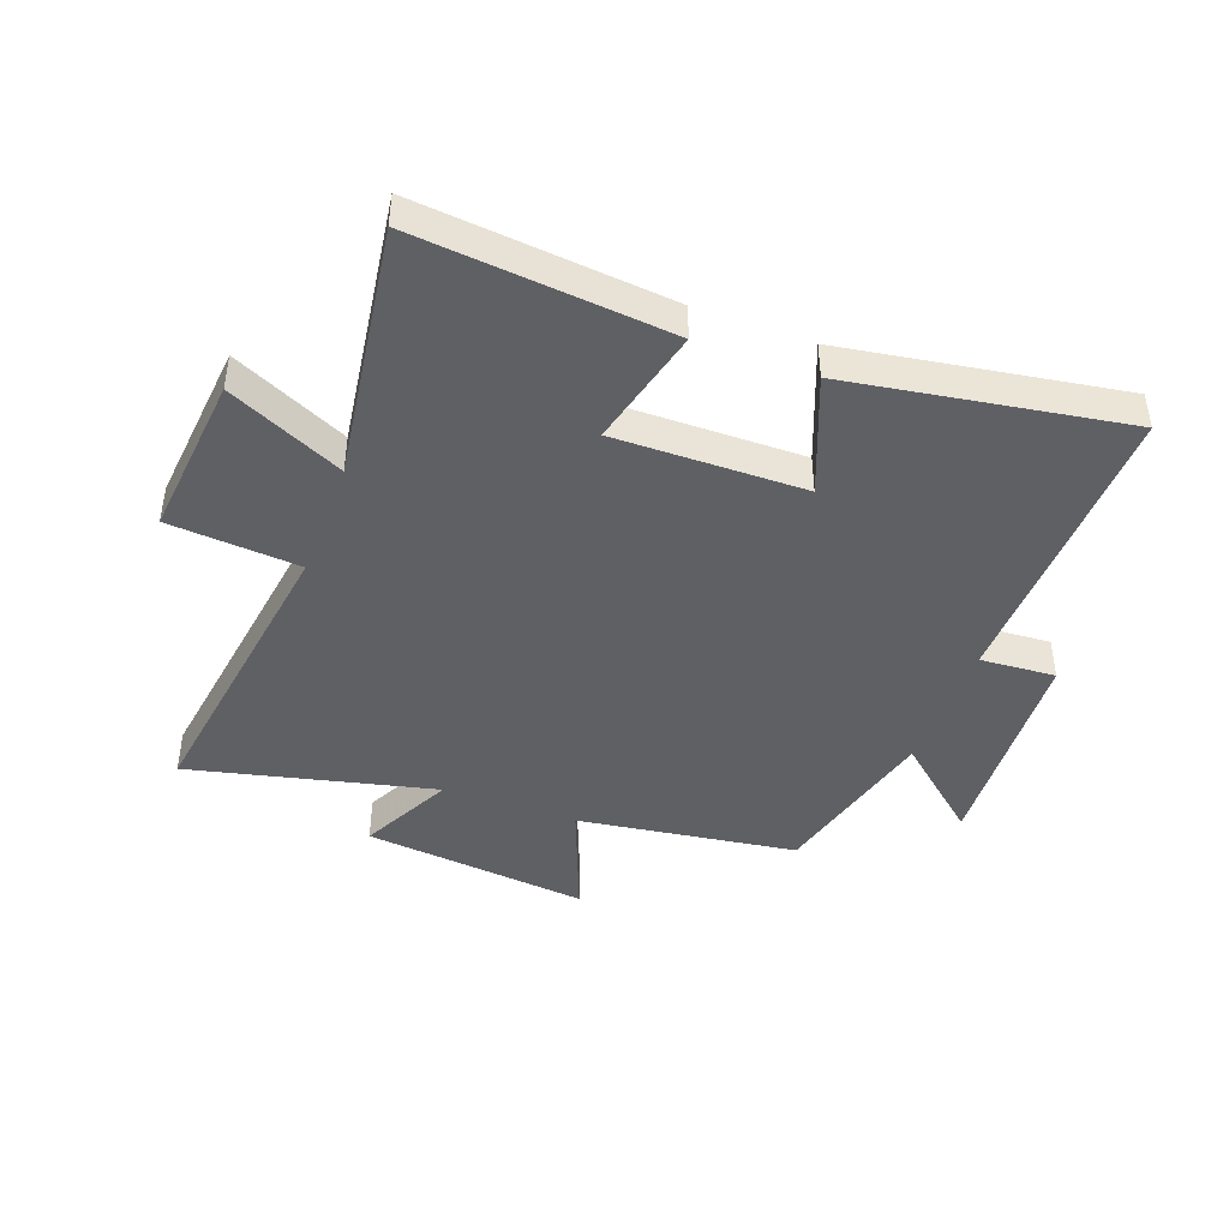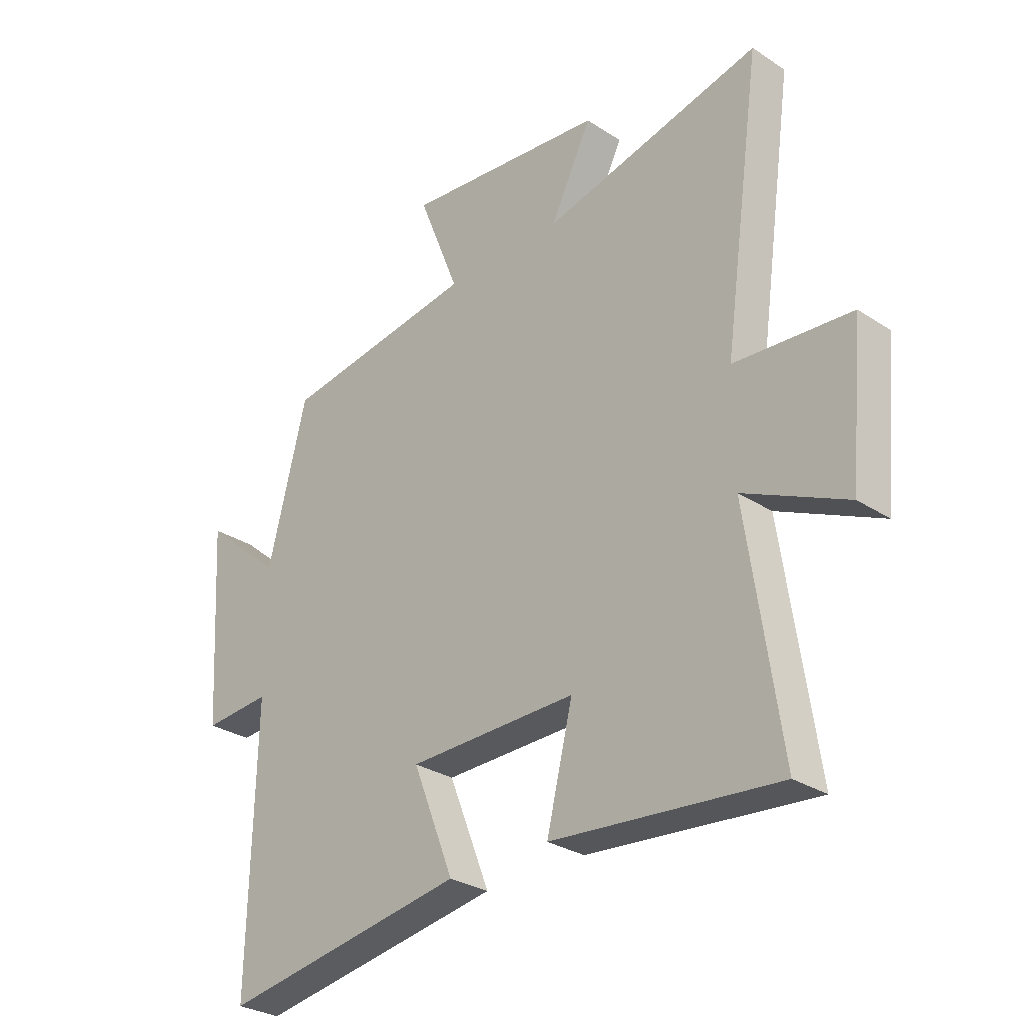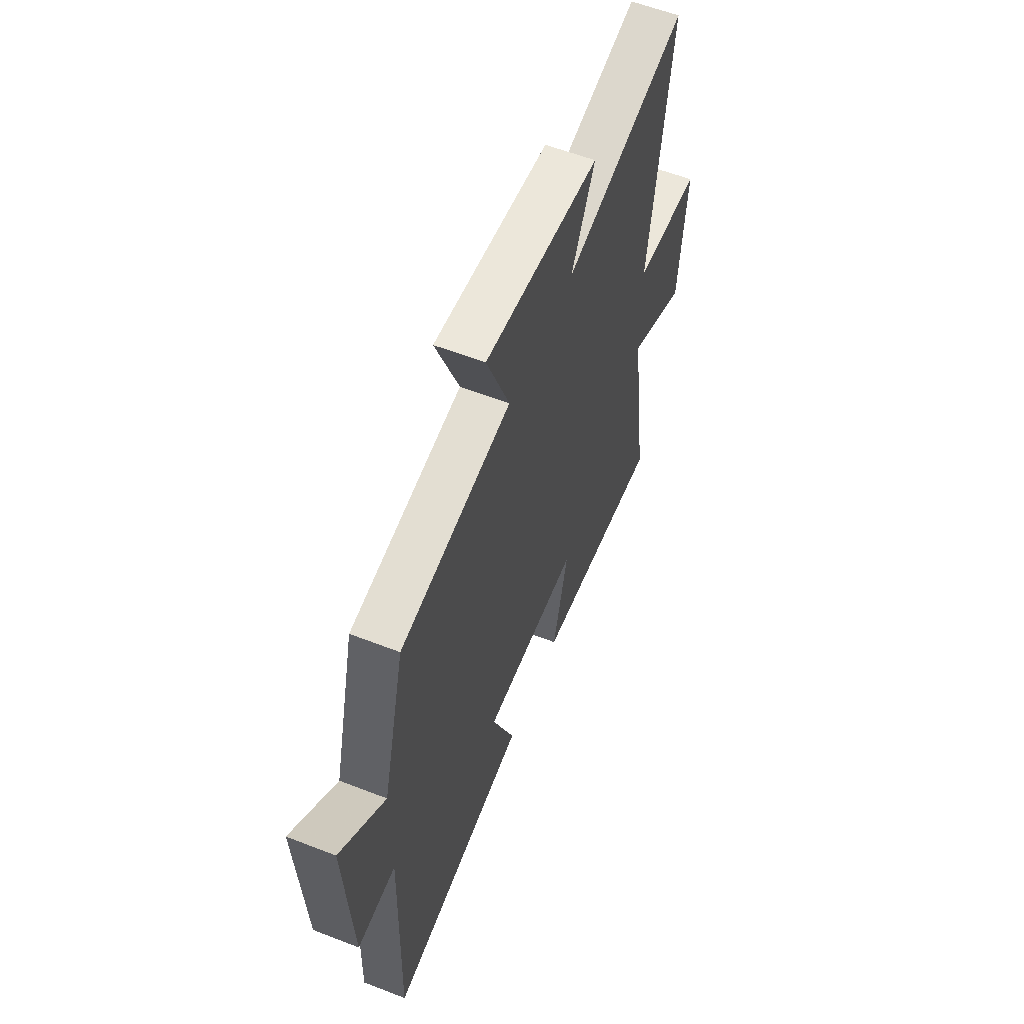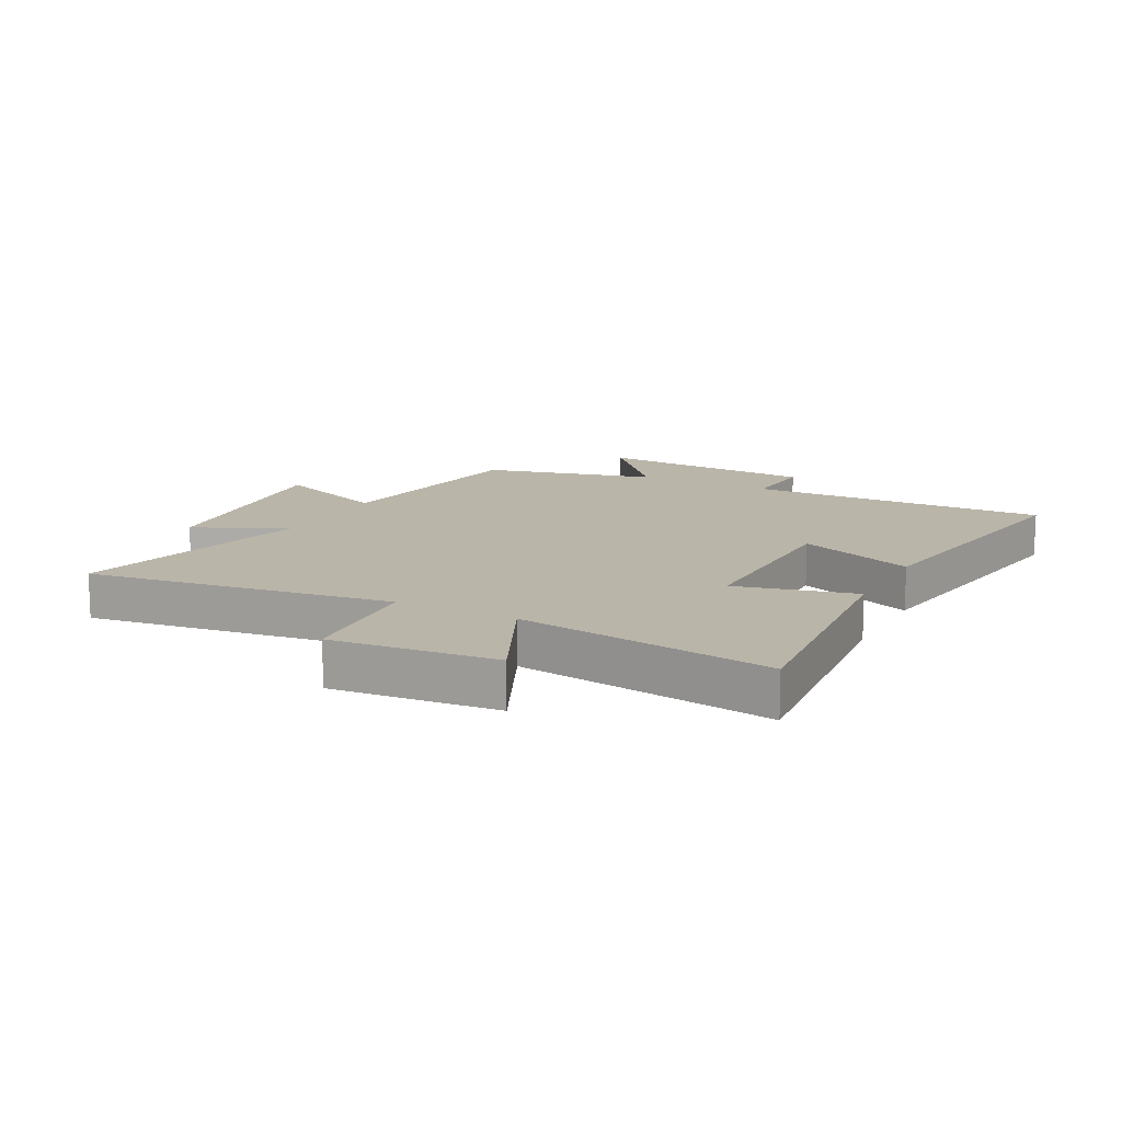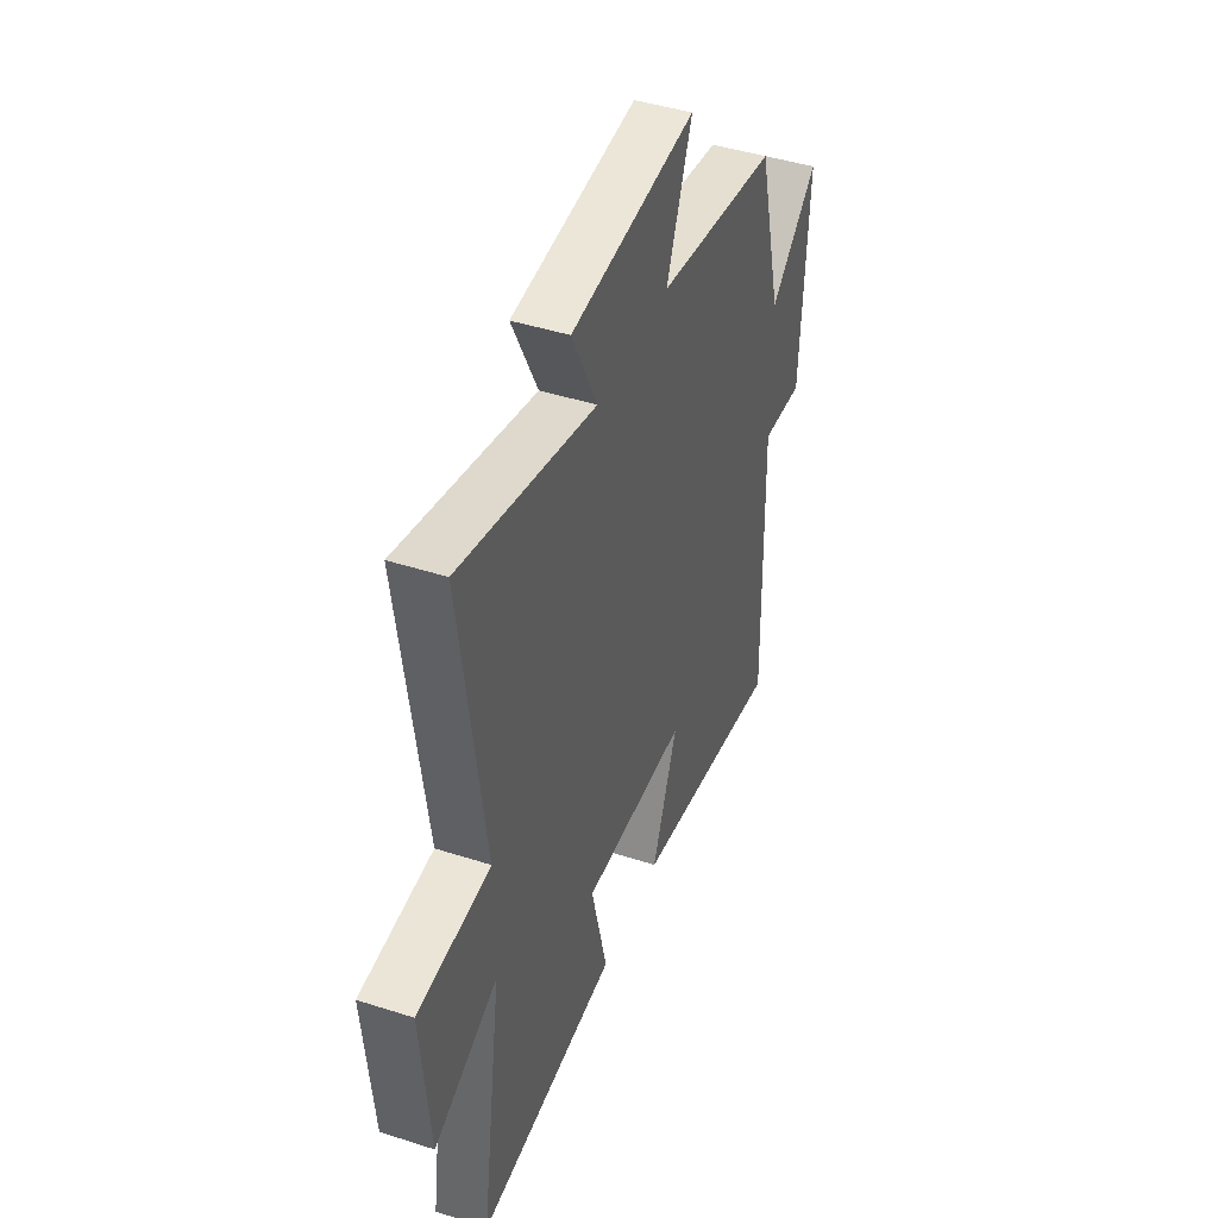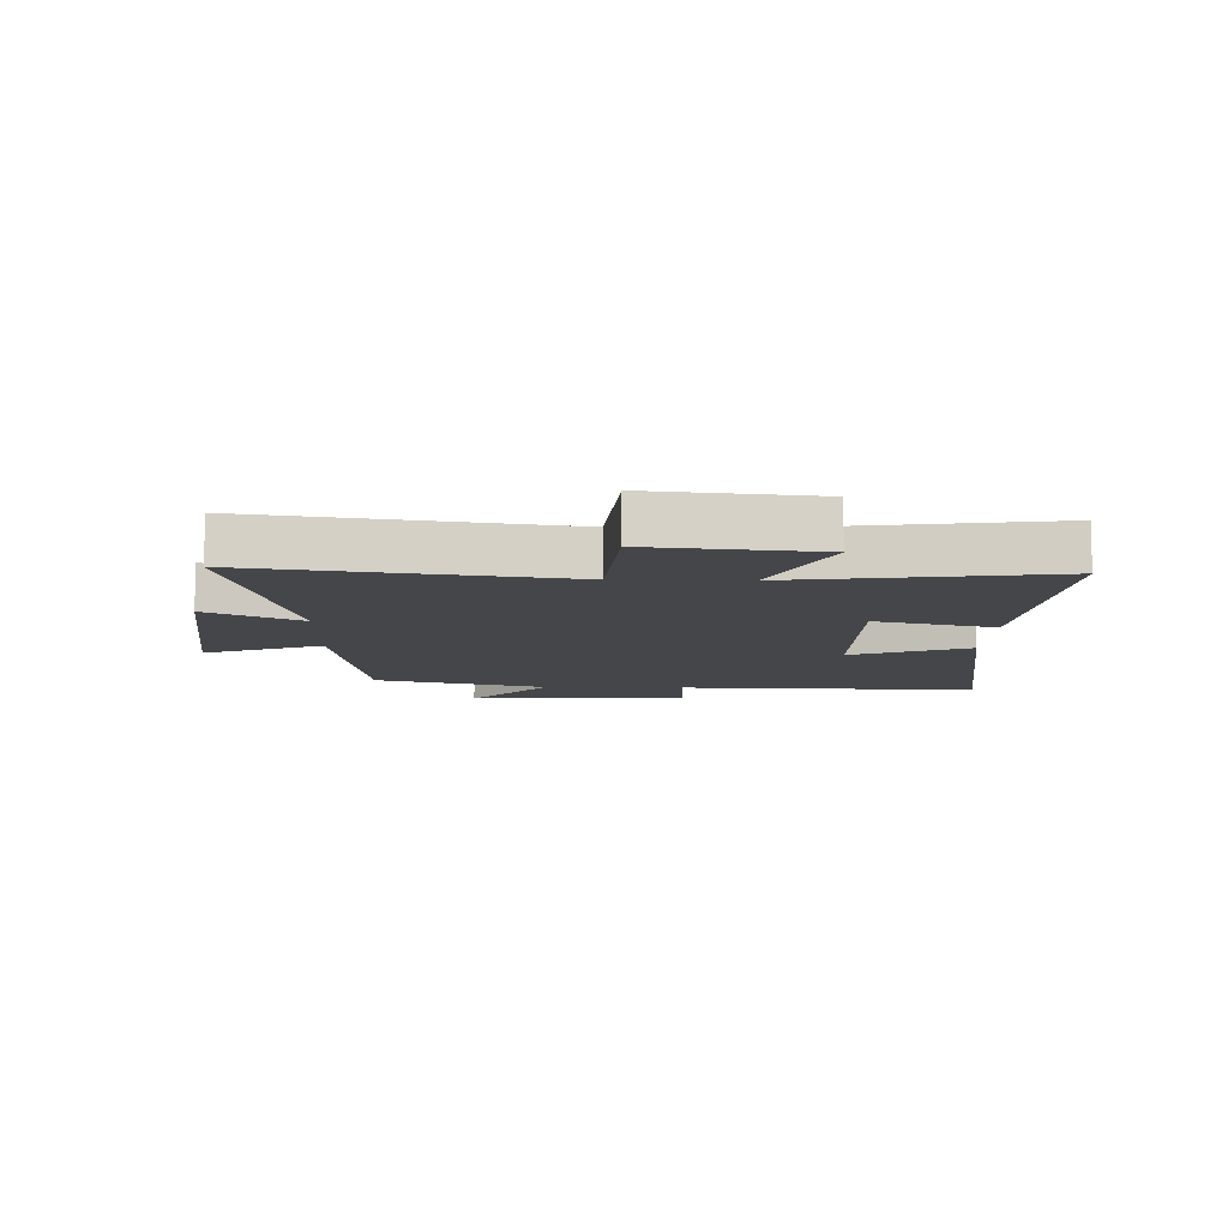
<metadata>
{"format":"obj","ext":"obj","renderer":"f3d","projection":"perspective","resolution":1024,"background":"white","views":[{"elev":-43.7,"azim":159.6,"up":"+Y"},{"elev":-29.3,"azim":46.1,"up":"+Z"},{"elev":58.6,"azim":-68.1,"up":"+Z"},{"elev":13.6,"azim":117.6,"up":"+Y"},{"elev":43.8,"azim":110.8,"up":"+Z"},{"elev":-9.8,"azim":88.2,"up":"+Y"}]}
</metadata>
<code>
v -0.511 0.07 -0.575
v -0.5 0.07 -0.073
v -0.626 0.07 -0.082
v -0.648 0.07 0.286
v -0.5 0.07 0.159
v -0.427 0.07 0.447
v -0.061 0.07 0.5
v -0.138 0.07 0.695
v 0.24 0.07 0.655
v 0.163 0.07 0.5
v 0.572 0.07 0.597
v 0.5 0.07 0.089
v 0.718 0.07 0.072
v 0.692 0.07 -0.202
v 0.5 0.07 -0.113
v 0.562 0.07 -0.539
v 0.139 0.07 -0.5
v 0.188 0.07 -0.301
v -0.128 0.07 -0.305
v -0.051 0.07 -0.5
v -0.511 0 -0.575
v -0.5 0 -0.073
v -0.626 0 -0.082
v -0.648 0 0.286
v -0.5 0 0.159
v -0.427 0 0.447
v -0.061 0 0.5
v -0.138 0 0.695
v 0.24 0 0.655
v 0.163 0 0.5
v 0.572 0 0.597
v 0.5 0 0.089
v 0.718 0 0.072
v 0.692 0 -0.202
v 0.5 0 -0.113
v 0.562 0 -0.539
v 0.139 0 -0.5
v 0.188 0 -0.301
v -0.128 0 -0.305
v -0.051 0 -0.5
f 19 20 1 2
f 18 19 2
f 15 16 17 18
f 15 18 2
f 12 13 14 15
f 12 15 2
f 10 11 12 2
f 7 8 9 10
f 5 6 7 10
f 5 10 2 3
f 3 4 5
f 22 21 40 39
f 22 39 38
f 38 37 36 35
f 22 38 35
f 35 34 33 32
f 22 35 32
f 22 32 31 30
f 30 29 28 27
f 30 27 26 25
f 23 22 30 25
f 25 24 23
f 1 21 22 2
f 2 22 23 3
f 3 23 24 4
f 4 24 25 5
f 5 25 26 6
f 6 26 27 7
f 7 27 28 8
f 8 28 29 9
f 9 29 30 10
f 10 30 31 11
f 11 31 32 12
f 12 32 33 13
f 13 33 34 14
f 14 34 35 15
f 15 35 36 16
f 16 36 37 17
f 17 37 38 18
f 18 38 39 19
f 19 39 40 20
f 20 40 21 1

</code>
